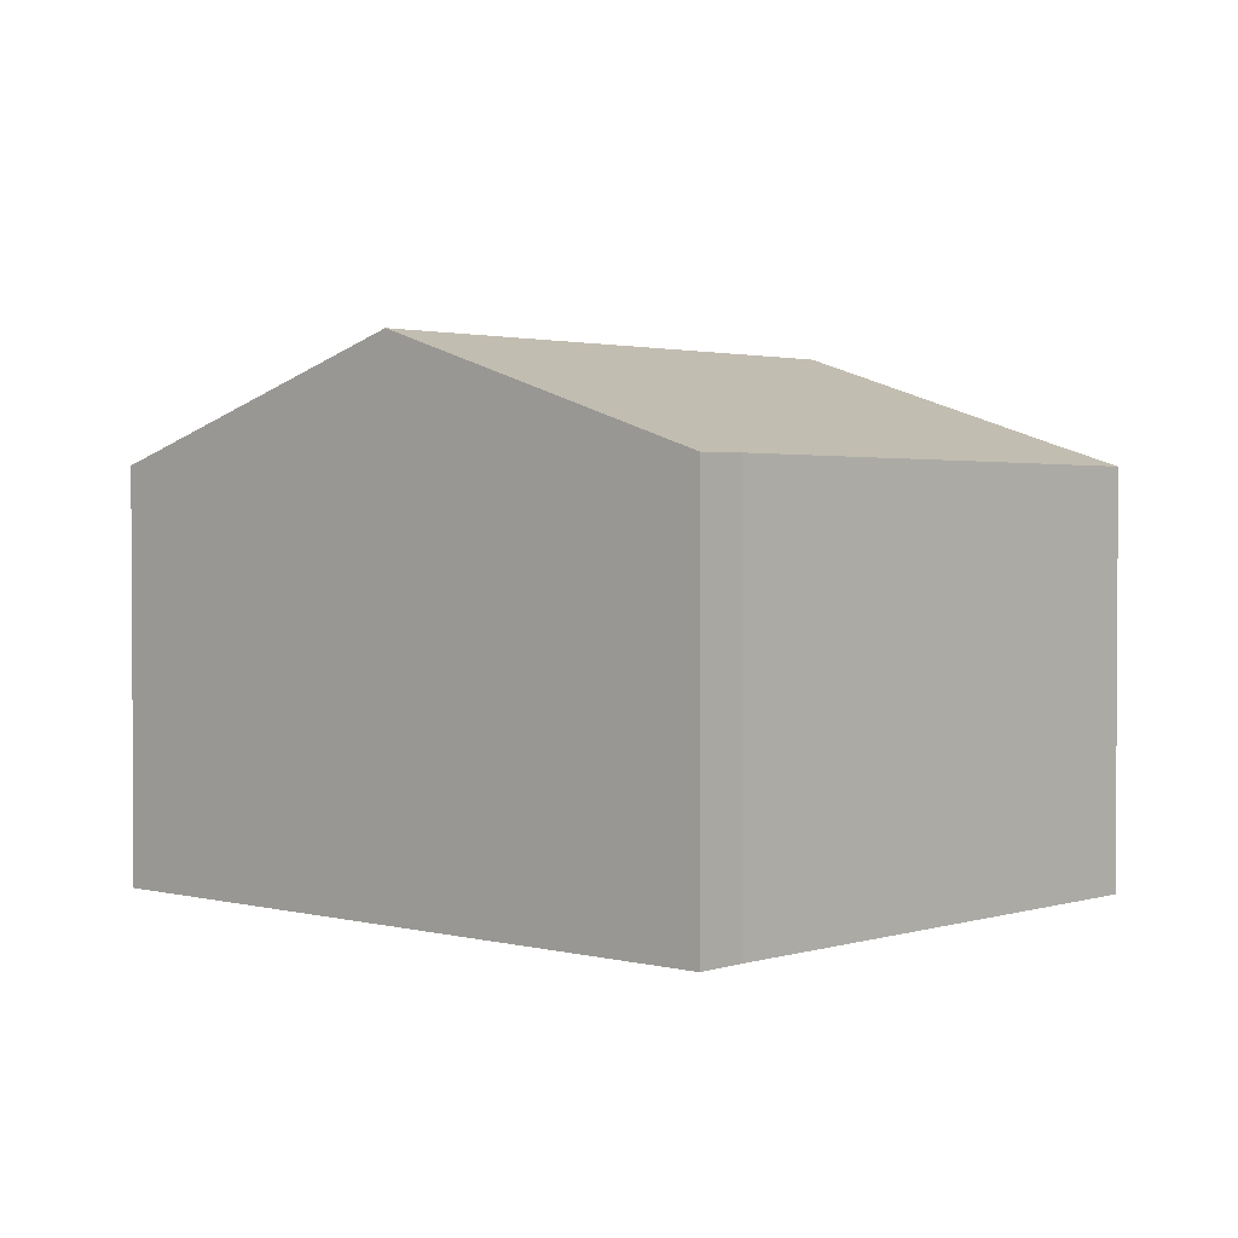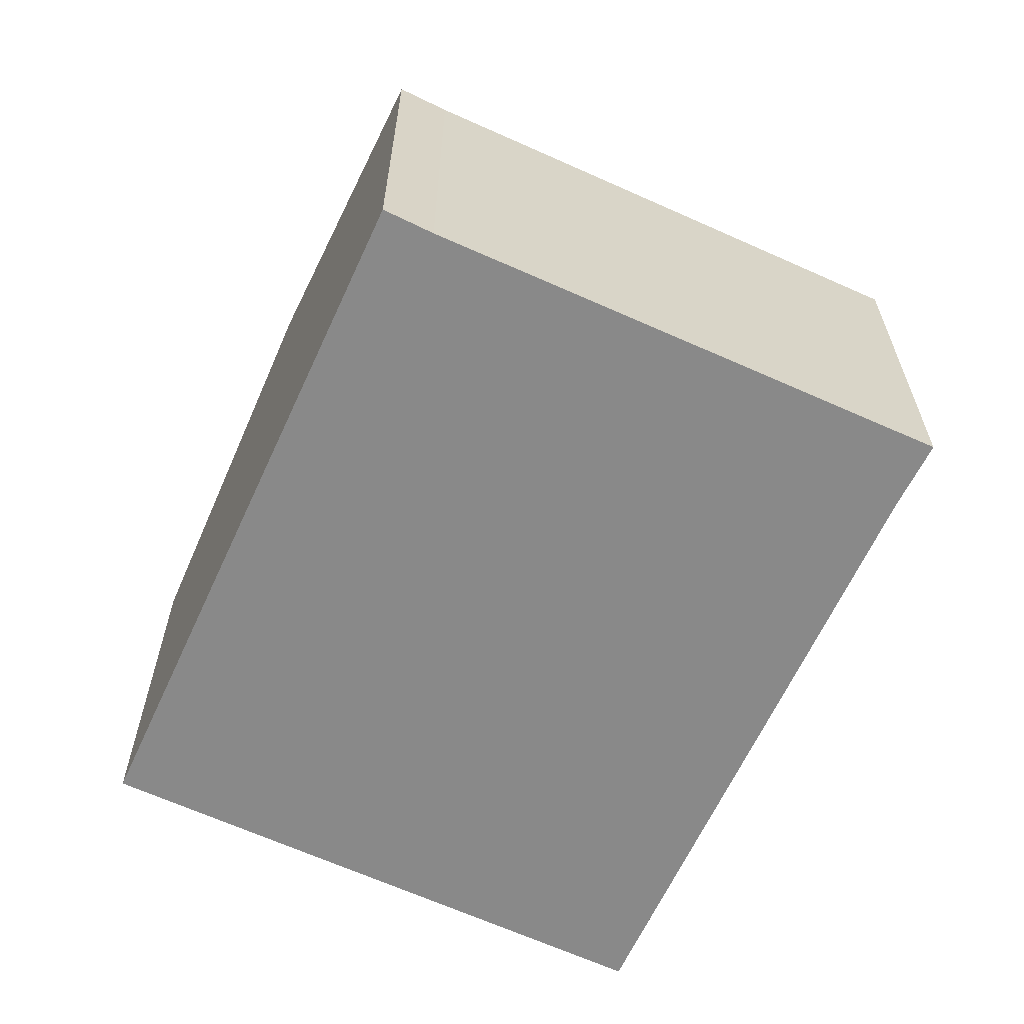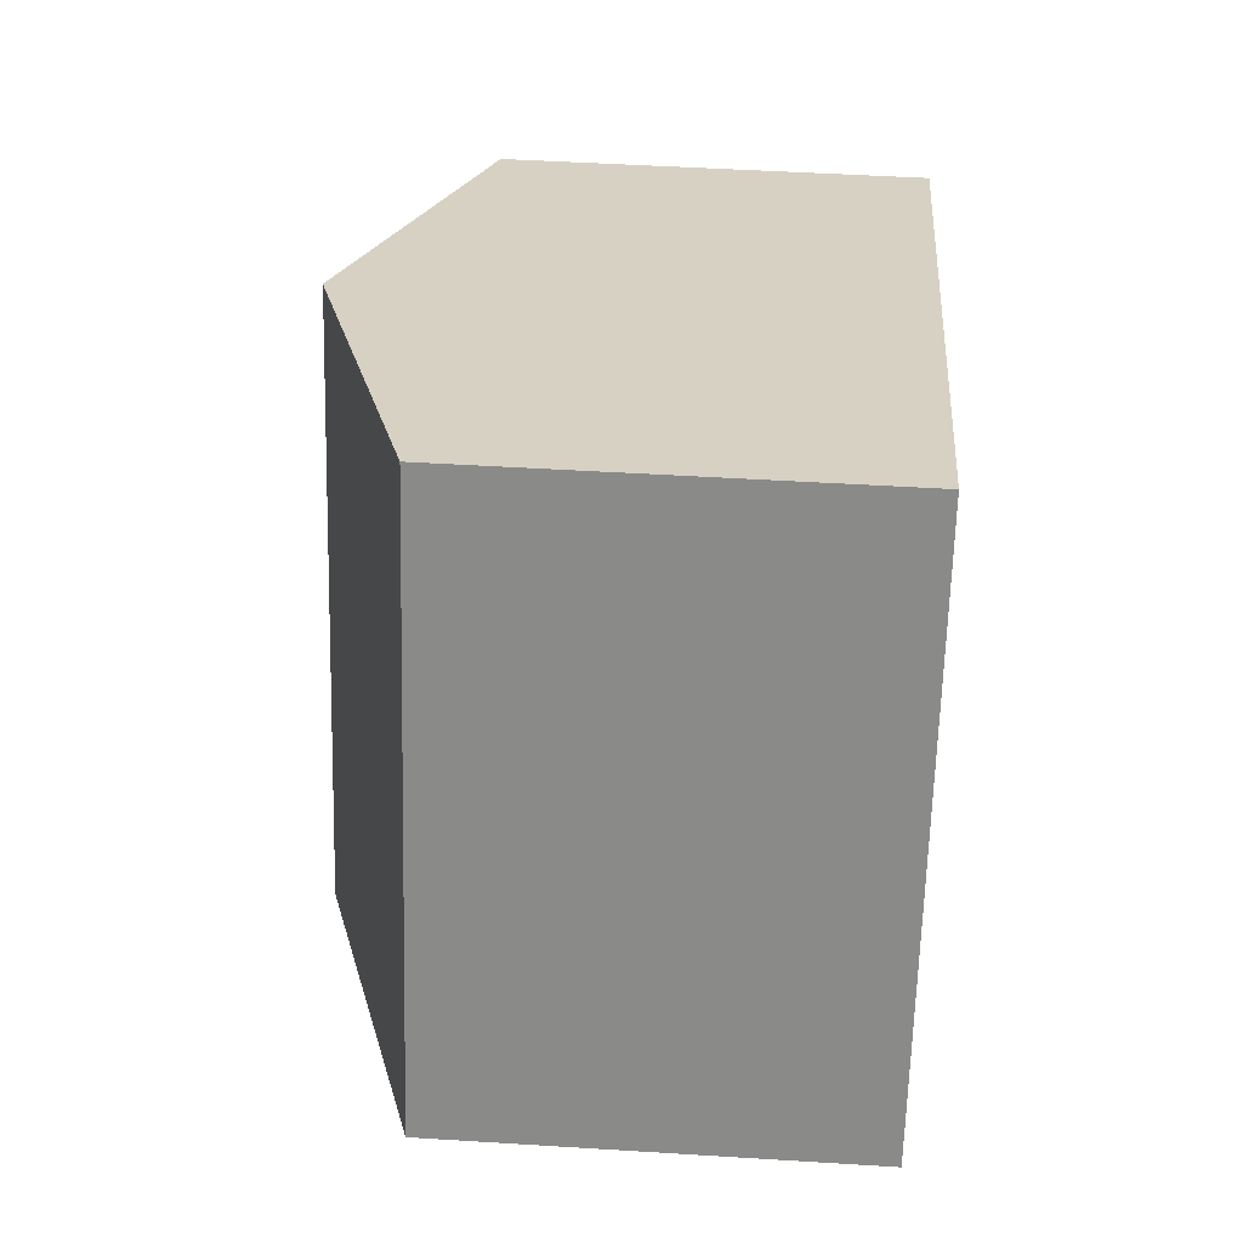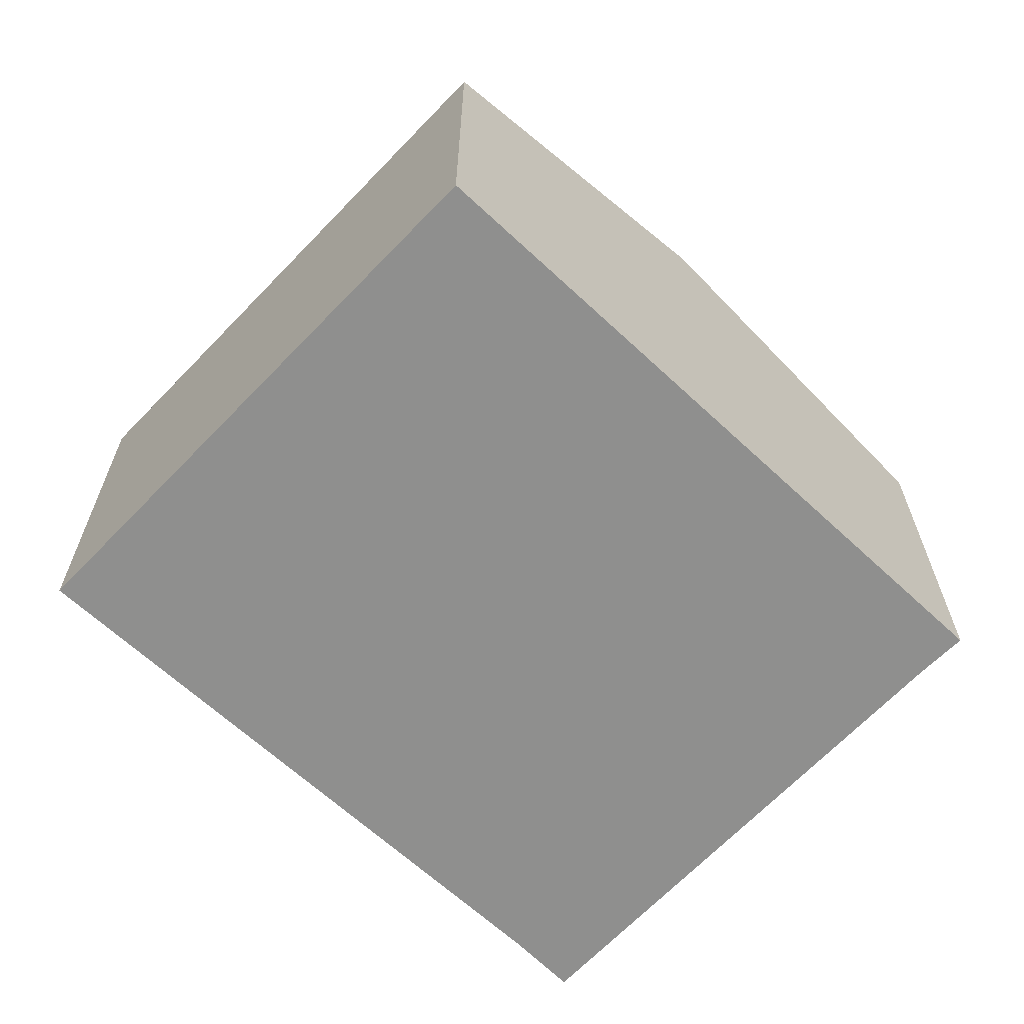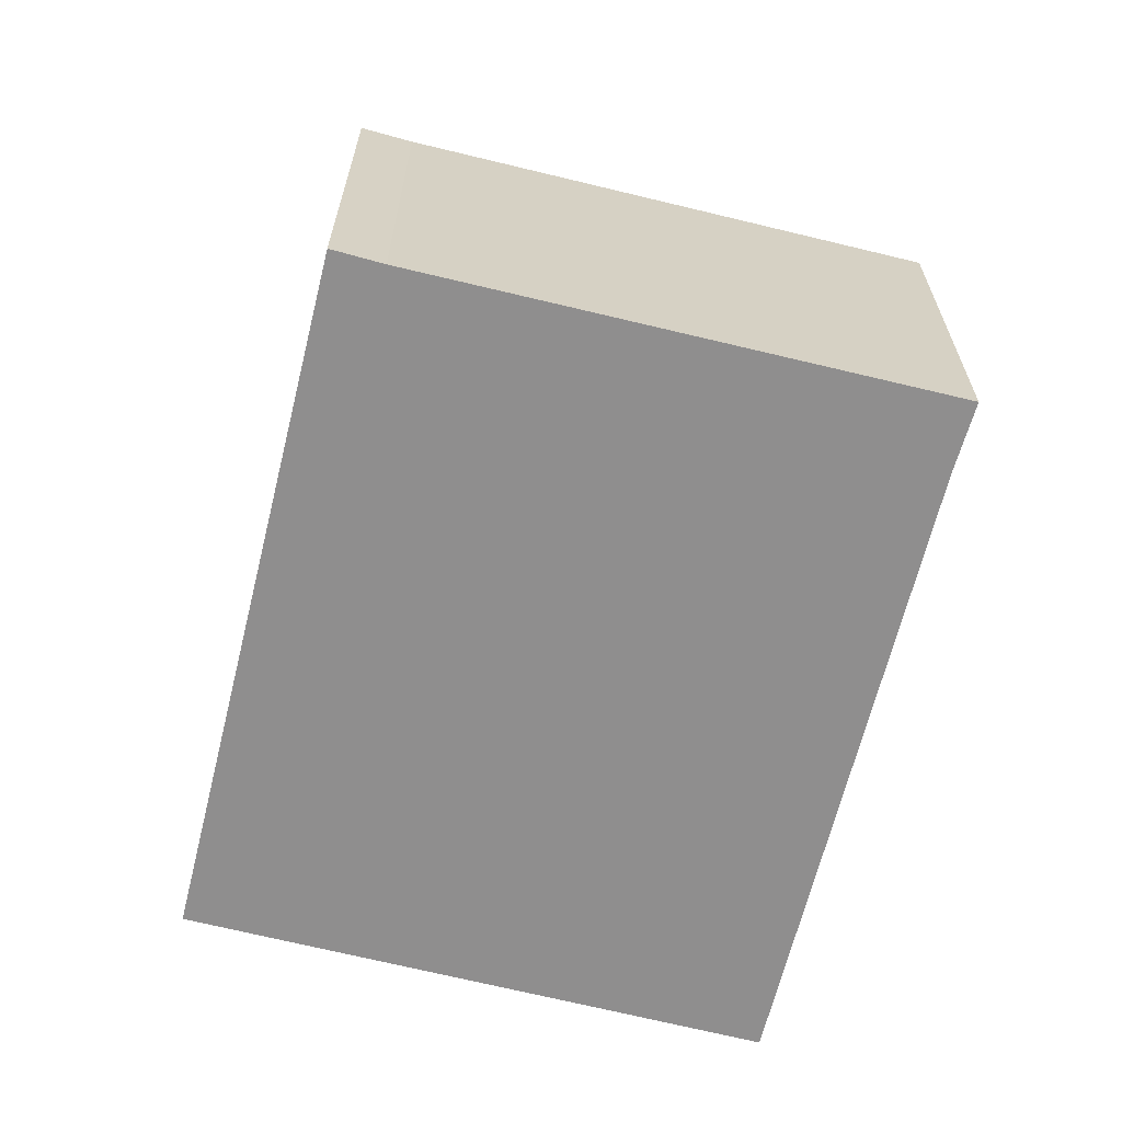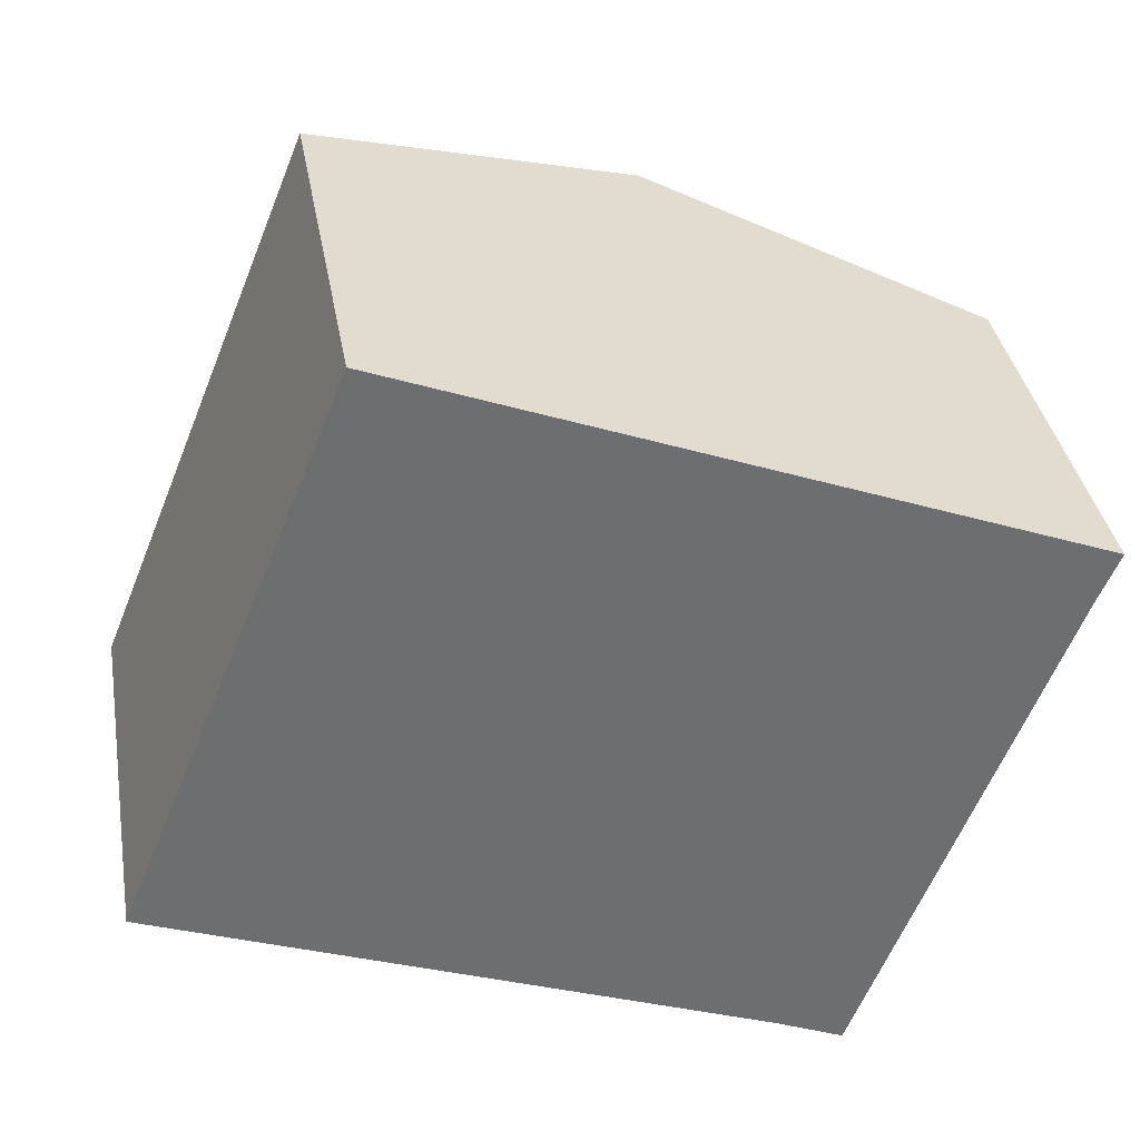
<metadata>
{"format":"obj","ext":"obj","renderer":"f3d","projection":"perspective","resolution":1024,"background":"white","views":[{"elev":2.0,"azim":64.0,"up":"+Y"},{"elev":-63.1,"azim":86.8,"up":"+Y"},{"elev":48.2,"azim":-86.0,"up":"+Z"},{"elev":-65.2,"azim":-21.8,"up":"+Y"},{"elev":-65.0,"azim":97.5,"up":"+Y"},{"elev":36.2,"azim":-9.8,"up":"+Z"}]}
</metadata>
<code>
v  11.34 7.952 -4.39
v  16.27 7.566 4.576
v  12.58 7.524 -4.929
v  6.25 9.672 -2.421
v  10.43 9.672 7.941
v  16.67 7.559 5.494
v  4.195 7.558 10.39
v  0 7.558 4.628e-16
v  11.34 2.688e-16 -4.39
v  12.58 3.018e-16 -4.929
v  6.25 1.482e-16 -2.421
v  0 0 0
v  4.195 -6.361e-16 10.39
v  10.43 -4.862e-16 7.941
v  16.67 -3.364e-16 5.494
v  16.27 -2.802e-16 4.576
g defaultobject
f 1 2 3
f 2 1 4
f 2 4 5
f 2 5 6
f 7 4 8
f 4 7 5
f 3 9 1
f 9 3 10
f 11 1 9
f 11 4 1
f 4 11 8
f 8 11 12
f 12 7 8
f 7 12 13
f 13 5 7
f 5 13 6
f 6 13 14
f 6 14 15
f 16 3 2
f 3 16 10
f 6 16 2
f 16 6 15
f 11 13 12
f 13 11 9
f 13 9 10
f 13 10 16
f 13 16 14
f 14 16 15

</code>
